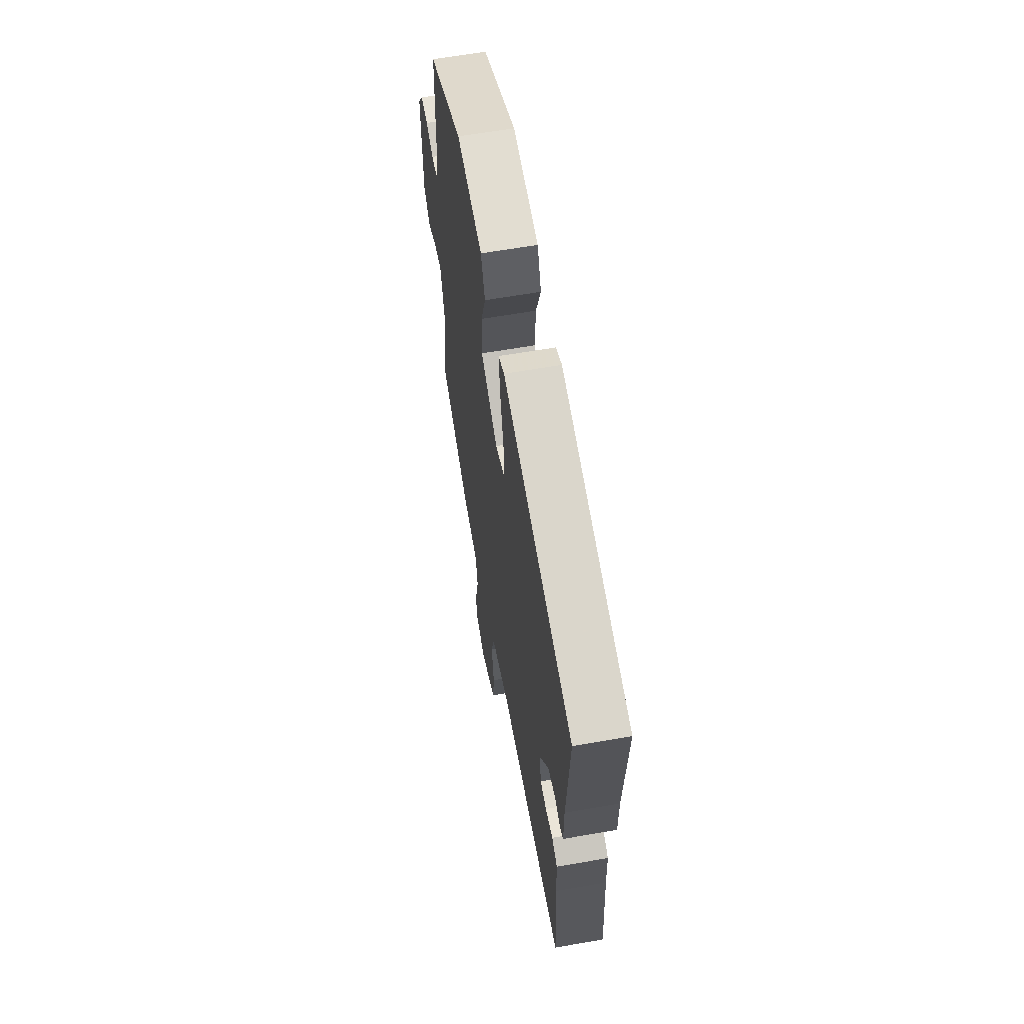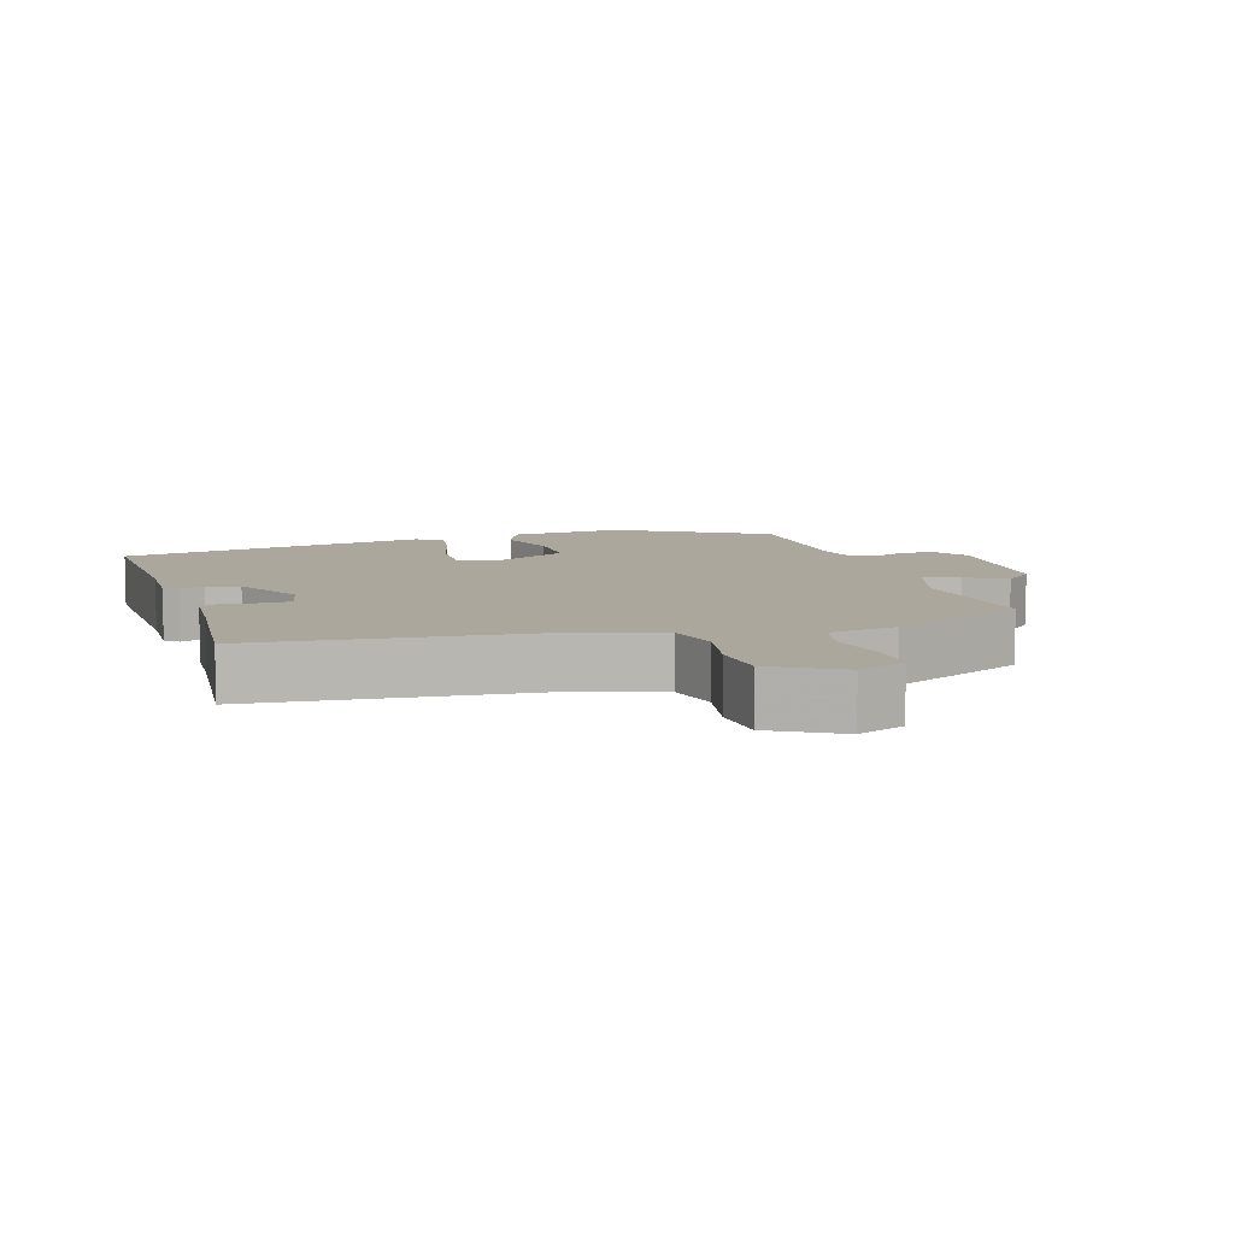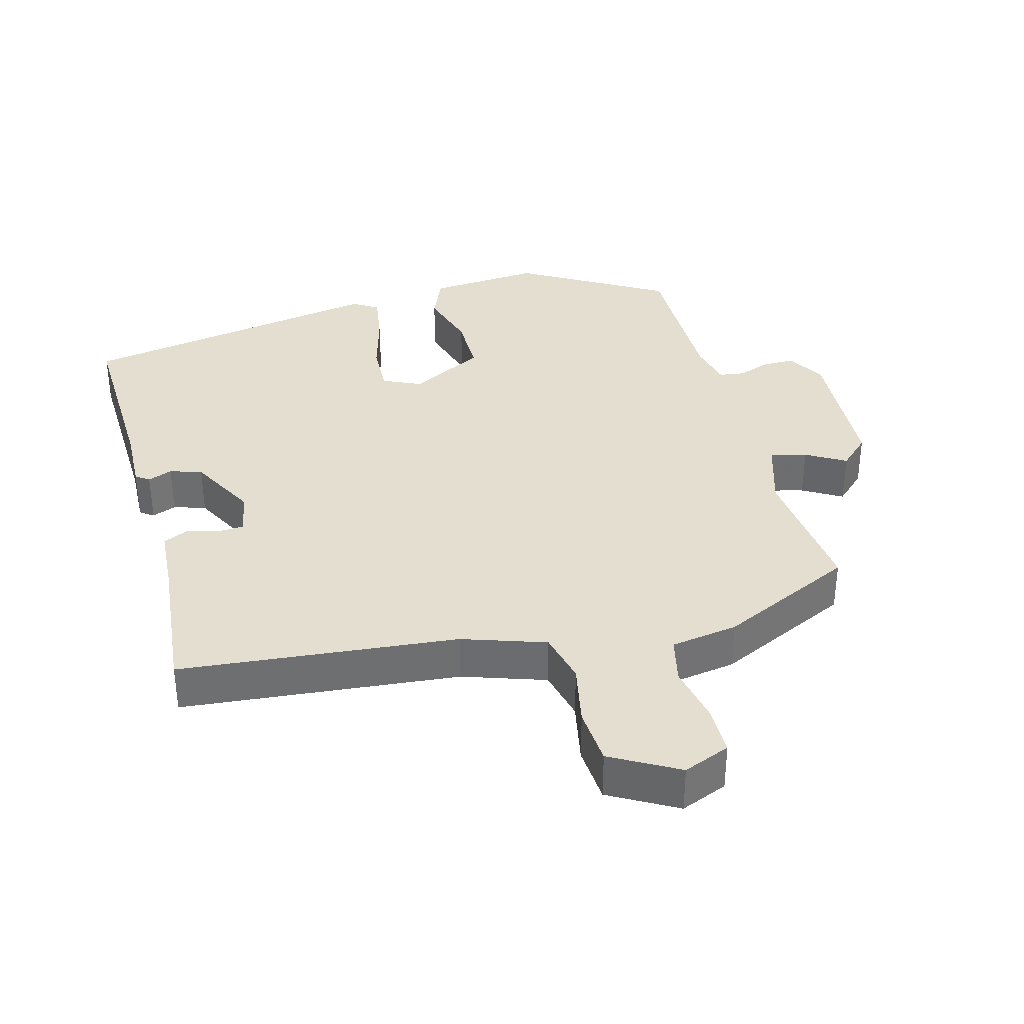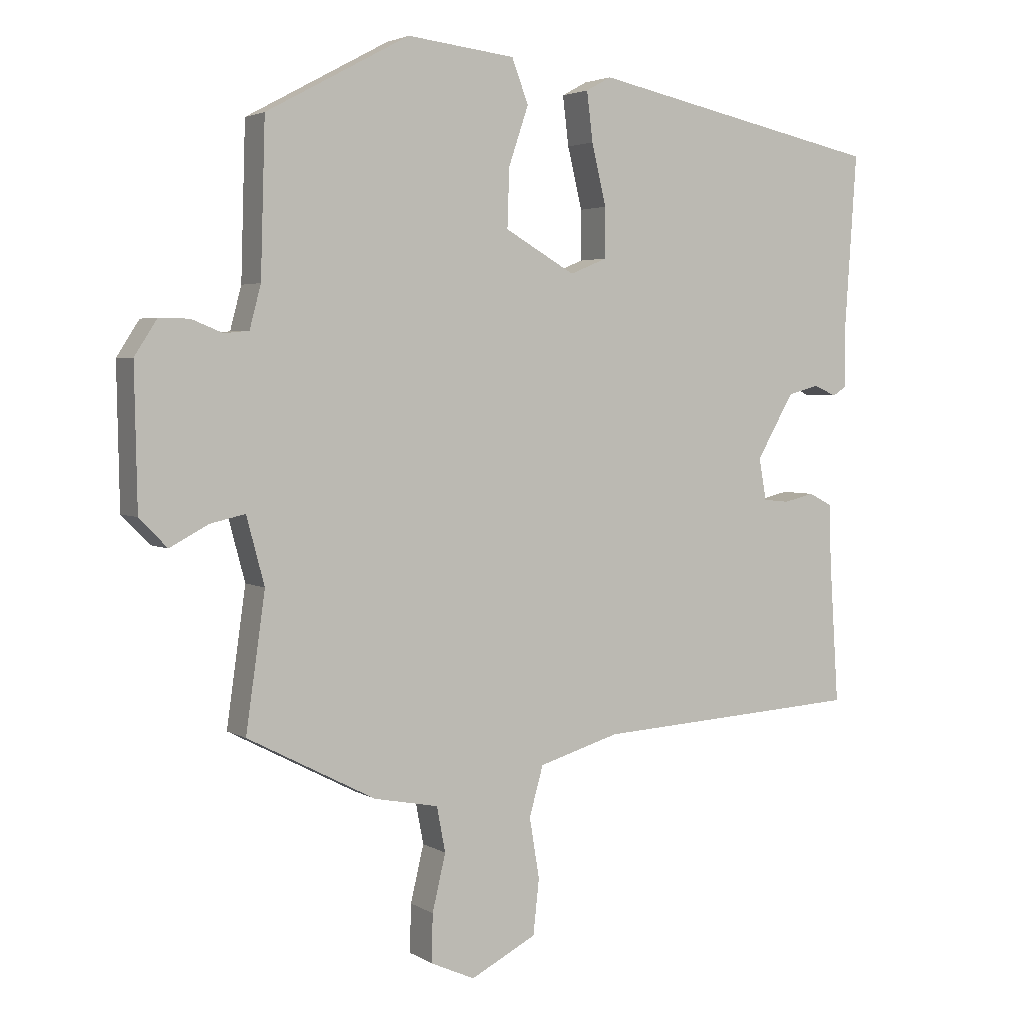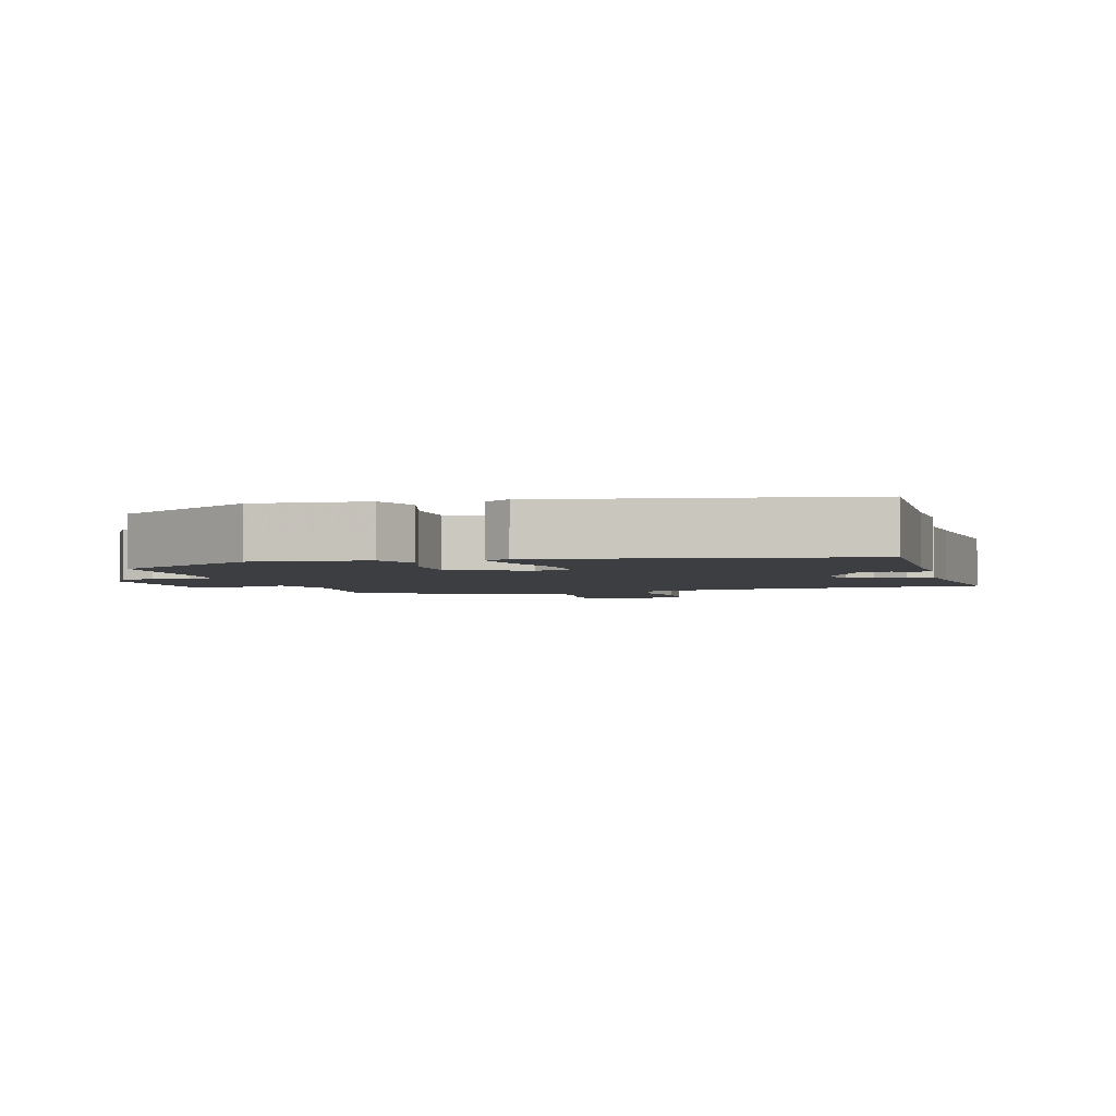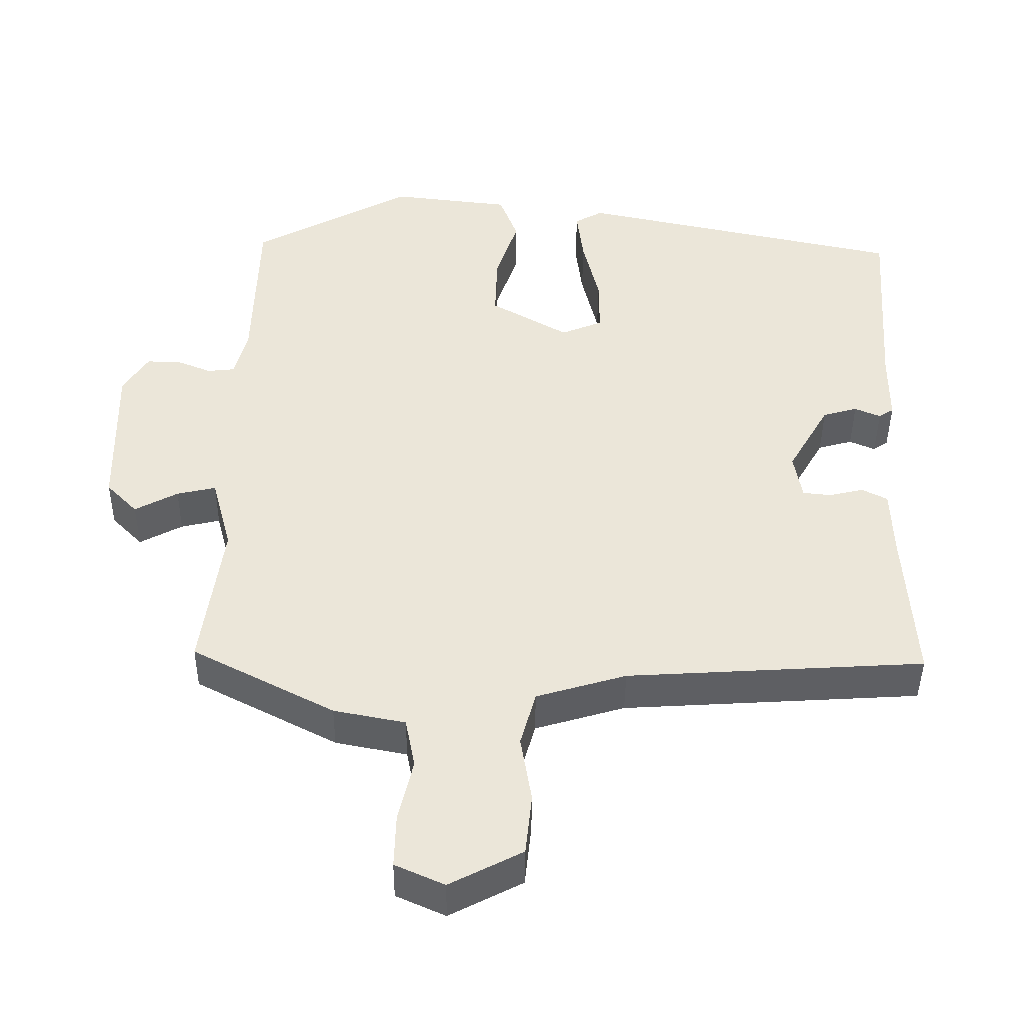
<metadata>
{"format":"obj","ext":"obj","renderer":"f3d","projection":"perspective","resolution":1024,"background":"white","views":[{"elev":62.2,"azim":79.9,"up":"+Z"},{"elev":8.4,"azim":164.6,"up":"+Y"},{"elev":35.9,"azim":167.0,"up":"+Y"},{"elev":3.4,"azim":-28.6,"up":"+Z"},{"elev":-3.0,"azim":17.8,"up":"+Y"},{"elev":-42.8,"azim":-0.5,"up":"+Z"}]}
</metadata>
<code>
v -0.464 0.07 0.408
v -0.248 0.07 0.524
v -0.085 0.07 0.505
v -0.06 0.07 0.439
v -0.09 0.07 0.35
v -0.093 0.07 0.262
v 0.013 0.07 0.201
v 0.069 0.07 0.224
v 0.069 0.07 0.299
v 0.047 0.07 0.391
v 0.038 0.07 0.465
v 0.076 0.07 0.486
v 0.519 0.07 0.391
v 0.501 0.07 0.13
v 0.501 0.07 0.036
v 0.481 0.07 0.023
v 0.446 0.07 0.038
v 0.399 0.07 0.025
v 0.343 0.07 -0.072
v 0.354 0.07 -0.135
v 0.393 0.07 -0.139
v 0.439 0.07 -0.128
v 0.474 0.07 -0.146
v 0.477 0.07 -0.238
v 0.491 0.07 -0.451
v 0.087 0.07 -0.475
v -0.035 0.07 -0.511
v -0.056 0.07 -0.586
v -0.041 0.07 -0.677
v -0.05 0.07 -0.76
v -0.149 0.07 -0.811
v -0.216 0.07 -0.781
v -0.214 0.07 -0.709
v -0.194 0.07 -0.624
v -0.207 0.07 -0.556
v -0.304 0.07 -0.537
v -0.497 0.07 -0.437
v -0.468 0.07 -0.233
v -0.495 0.07 -0.132
v -0.548 0.07 -0.144
v -0.606 0.07 -0.175
v -0.648 0.07 -0.132
v -0.652 0.07 0.078
v -0.618 0.07 0.131
v -0.572 0.07 0.13
v -0.525 0.07 0.111
v -0.488 0.07 0.115
v -0.471 0.07 0.179
v -0.464 0 0.408
v -0.248 0 0.524
v -0.085 0 0.505
v -0.06 0 0.439
v -0.09 0 0.35
v -0.093 0 0.262
v 0.013 0 0.201
v 0.069 0 0.224
v 0.069 0 0.299
v 0.047 0 0.391
v 0.038 0 0.465
v 0.076 0 0.486
v 0.519 0 0.391
v 0.501 0 0.13
v 0.501 0 0.036
v 0.481 0 0.023
v 0.446 0 0.038
v 0.399 0 0.025
v 0.343 0 -0.072
v 0.354 0 -0.135
v 0.393 0 -0.139
v 0.439 0 -0.128
v 0.474 0 -0.146
v 0.477 0 -0.238
v 0.491 0 -0.451
v 0.087 0 -0.475
v -0.035 0 -0.511
v -0.056 0 -0.586
v -0.041 0 -0.677
v -0.05 0 -0.76
v -0.149 0 -0.811
v -0.216 0 -0.781
v -0.214 0 -0.709
v -0.194 0 -0.624
v -0.207 0 -0.556
v -0.304 0 -0.537
v -0.497 0 -0.437
v -0.468 0 -0.233
v -0.495 0 -0.132
v -0.548 0 -0.144
v -0.606 0 -0.175
v -0.648 0 -0.132
v -0.652 0 0.078
v -0.618 0 0.131
v -0.572 0 0.13
v -0.525 0 0.111
v -0.488 0 0.115
v -0.471 0 0.179
f 43 44 45 46
f 43 46 47
f 40 41 42 43
f 39 40 43 47
f 38 39 47 48
f 35 36 37 38
f 31 32 33 34
f 31 34 35
f 28 29 30 31
f 27 28 31 35
f 26 27 35 38
f 24 25 26 38
f 21 22 23 24
f 20 21 24 38
f 14 15 16 17
f 14 17 18
f 13 14 18
f 12 13 18 19
f 9 10 11 12
f 8 9 12 19
f 2 3 4 5
f 2 5 6
f 1 2 6
f 48 1 6 7
f 20 38 48 7
f 7 8 19 20
f 94 93 92 91
f 95 94 91
f 91 90 89 88
f 95 91 88 87
f 96 95 87 86
f 86 85 84 83
f 82 81 80 79
f 83 82 79
f 79 78 77 76
f 83 79 76 75
f 86 83 75 74
f 86 74 73 72
f 72 71 70 69
f 86 72 69 68
f 65 64 63 62
f 66 65 62
f 66 62 61
f 67 66 61 60
f 60 59 58 57
f 67 60 57 56
f 53 52 51 50
f 54 53 50
f 54 50 49
f 55 54 49 96
f 55 96 86 68
f 68 67 56 55
f 1 49 50 2
f 2 50 51 3
f 3 51 52 4
f 4 52 53 5
f 5 53 54 6
f 6 54 55 7
f 7 55 56 8
f 8 56 57 9
f 9 57 58 10
f 10 58 59 11
f 11 59 60 12
f 12 60 61 13
f 13 61 62 14
f 14 62 63 15
f 15 63 64 16
f 16 64 65 17
f 17 65 66 18
f 18 66 67 19
f 19 67 68 20
f 20 68 69 21
f 21 69 70 22
f 22 70 71 23
f 23 71 72 24
f 24 72 73 25
f 25 73 74 26
f 26 74 75 27
f 27 75 76 28
f 28 76 77 29
f 29 77 78 30
f 30 78 79 31
f 31 79 80 32
f 32 80 81 33
f 33 81 82 34
f 34 82 83 35
f 35 83 84 36
f 36 84 85 37
f 37 85 86 38
f 38 86 87 39
f 39 87 88 40
f 40 88 89 41
f 41 89 90 42
f 42 90 91 43
f 43 91 92 44
f 44 92 93 45
f 45 93 94 46
f 46 94 95 47
f 47 95 96 48
f 48 96 49 1

</code>
